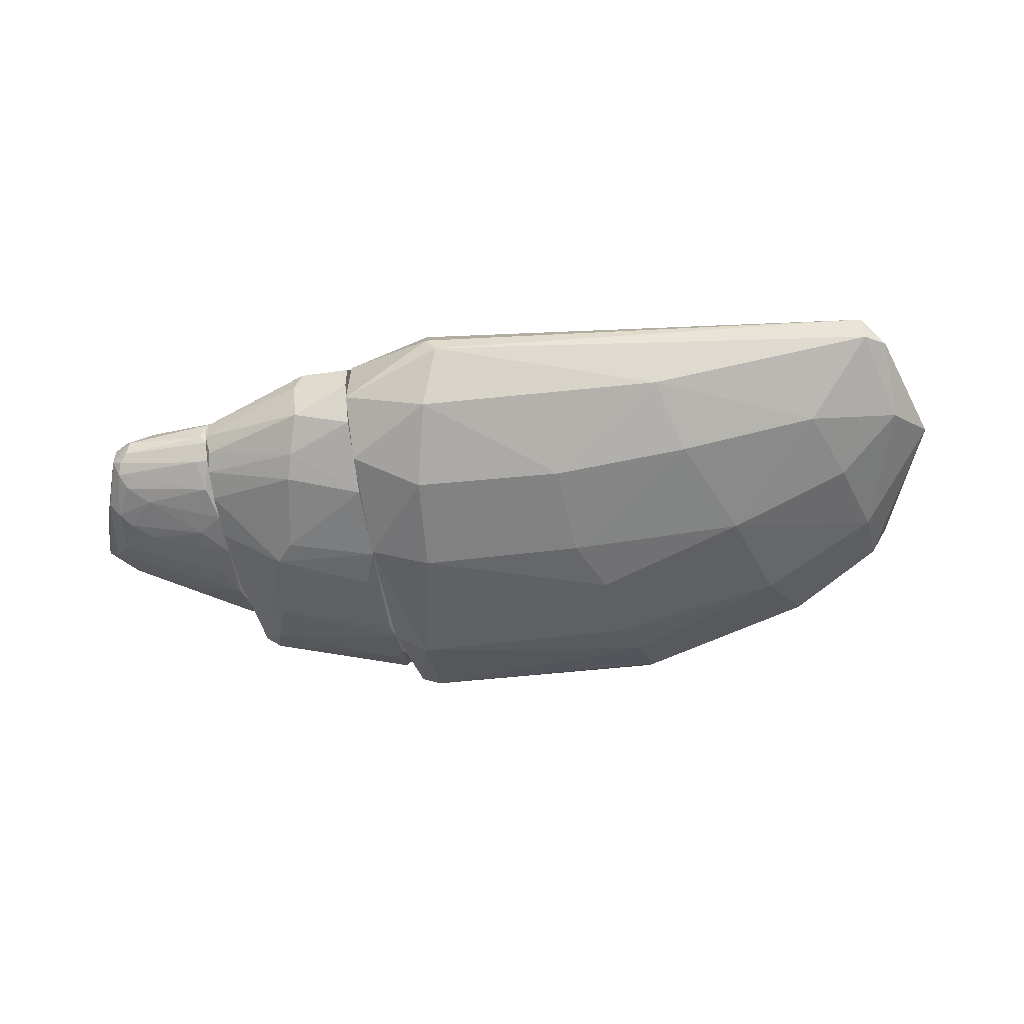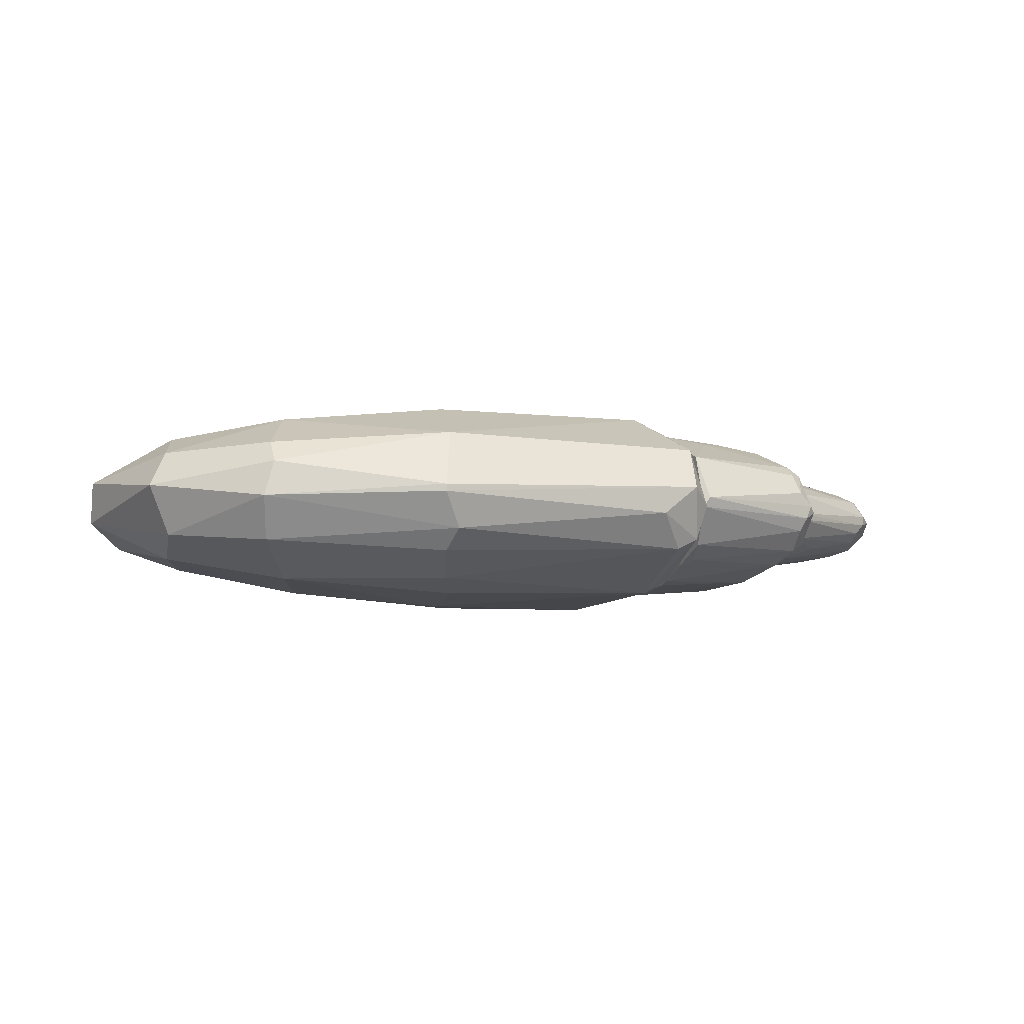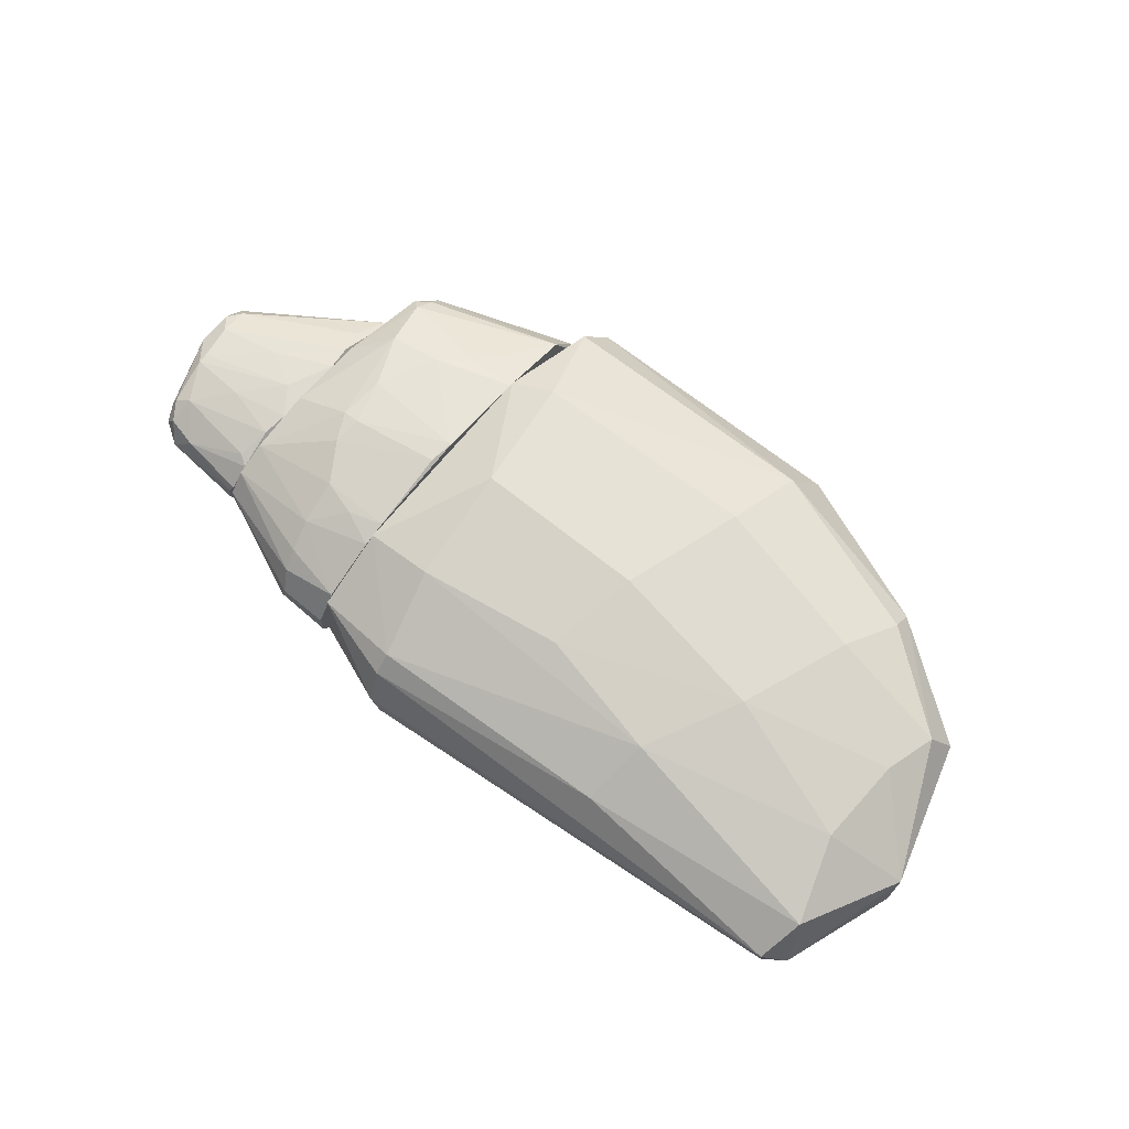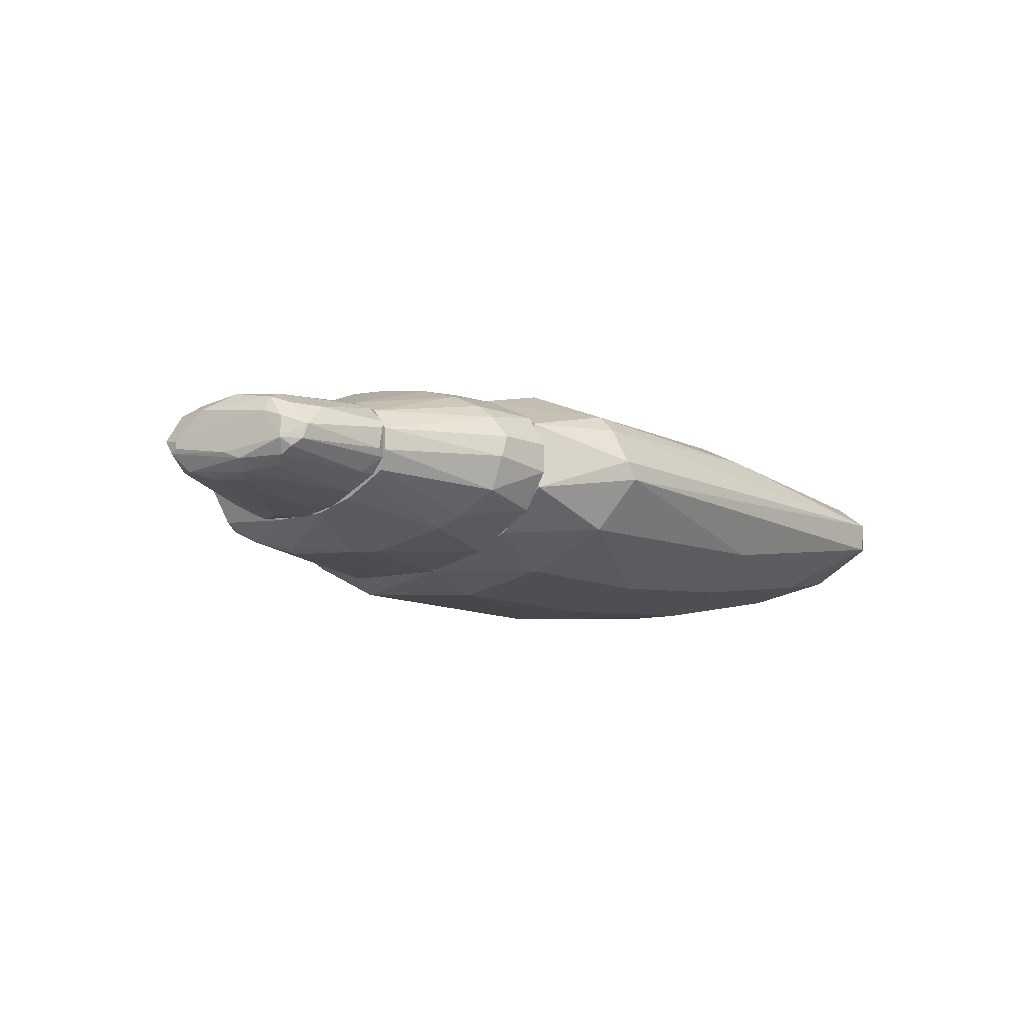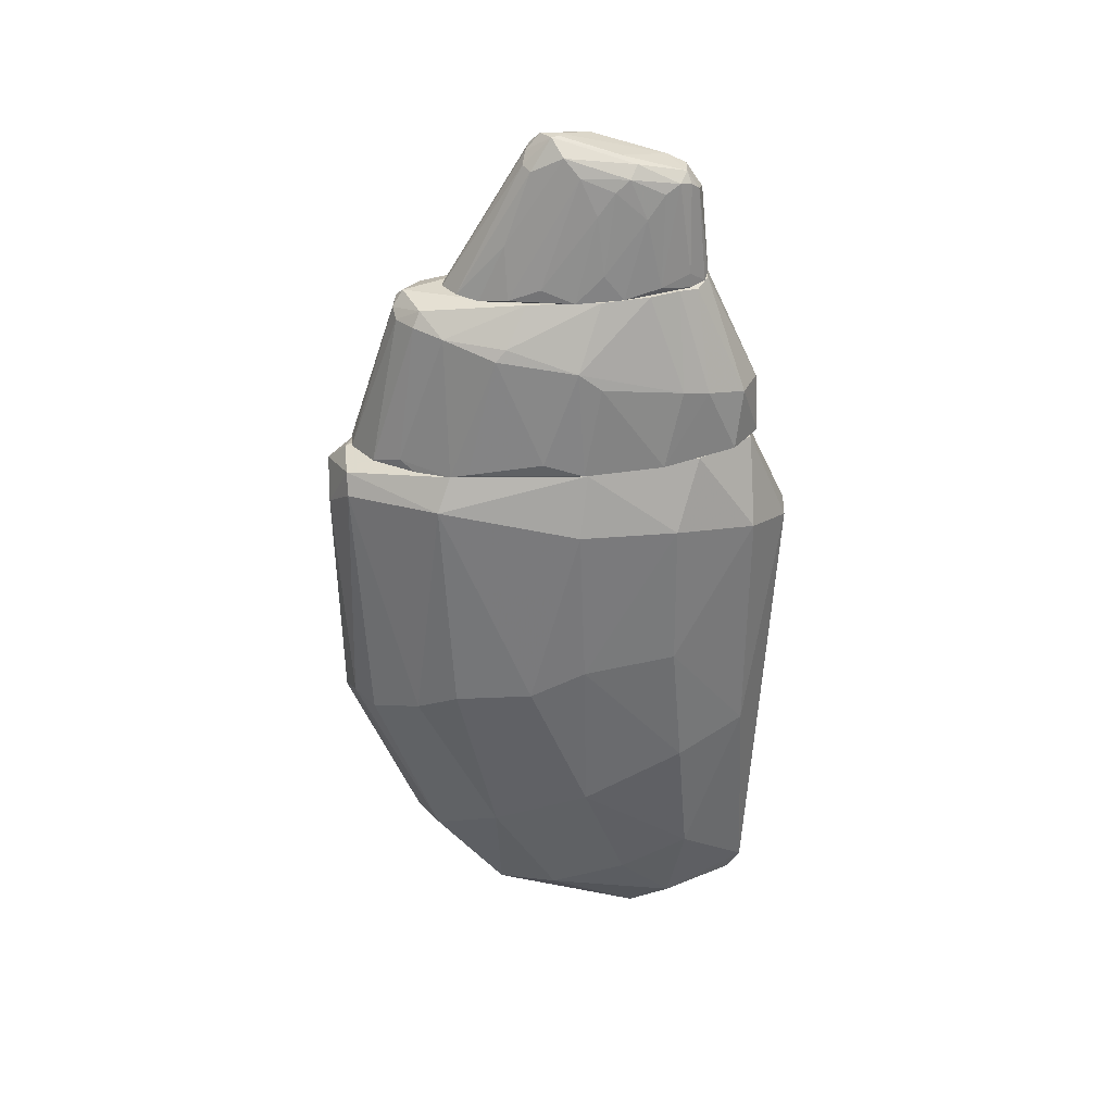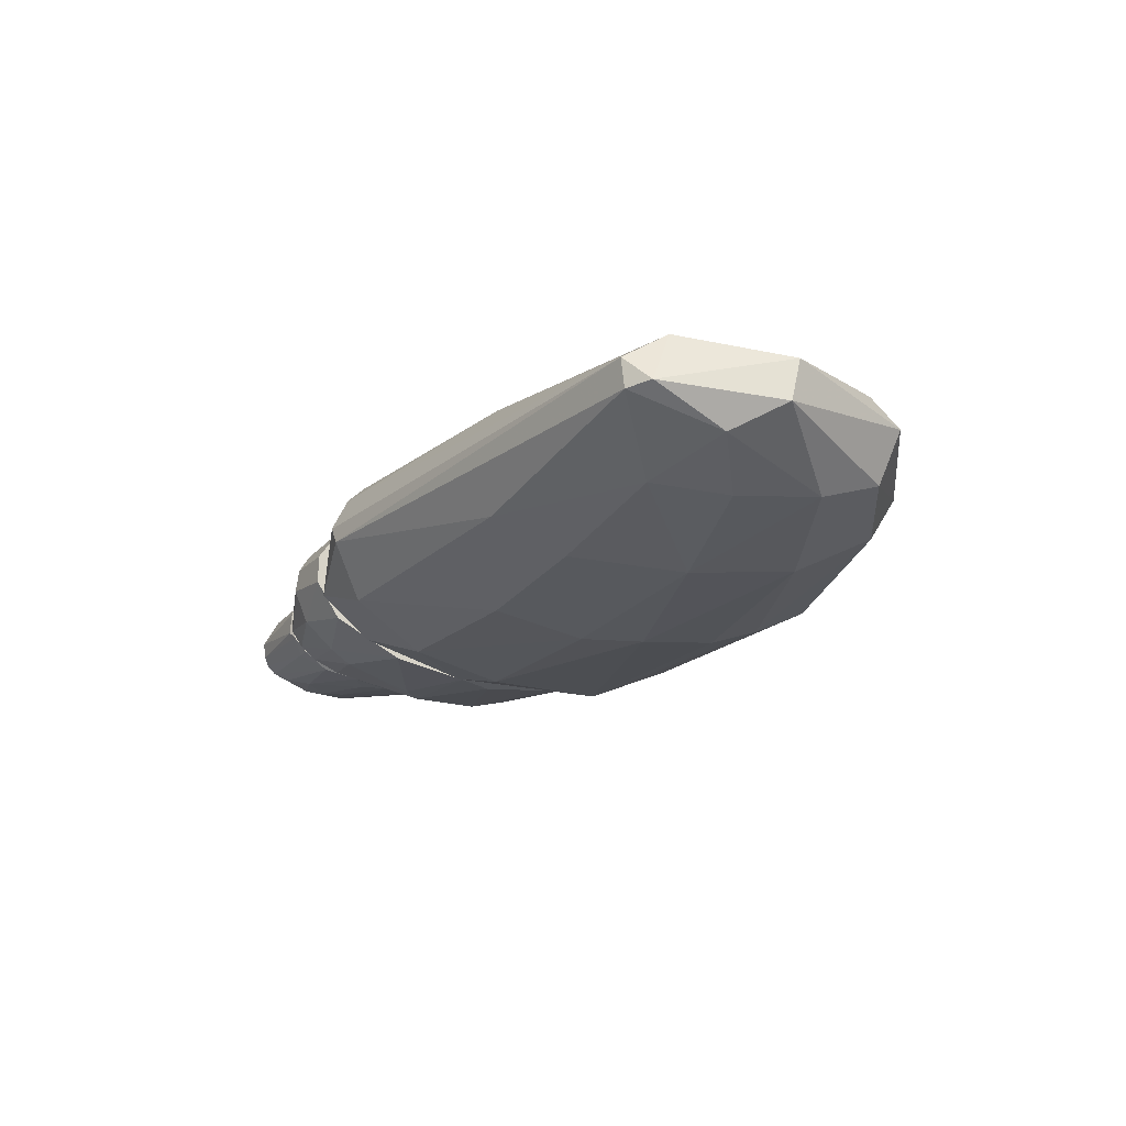
<metadata>
{"format":"obj","ext":"obj","renderer":"f3d","projection":"perspective","resolution":1024,"background":"white","views":[{"elev":-52.2,"azim":8.7,"up":"+Z"},{"elev":-5.2,"azim":161.3,"up":"+Z"},{"elev":69.9,"azim":39.7,"up":"+Z"},{"elev":-12.2,"azim":-42.6,"up":"+Z"},{"elev":-57.5,"azim":-86.8,"up":"+Z"},{"elev":-21.3,"azim":58.5,"up":"+Z"}]}
</metadata>
<code>
o convex_0
v -0.04407 -0.01712 0.004595
v -0.06307 -0.003105 -0.001283
v -0.06307 -0.003105 -0.000379
v -0.04407 0.01228 7.2e-05
v -0.04407 -0.009884 -0.006713
v -0.05673 -0.01848 -0.002641
v -0.05899 -0.008526 0.005047
v -0.04452 0.003687 0.006406
v -0.04452 0.004137 -0.00626
v -0.06126 -0.003555 -0.003998
v -0.06035 -0.000388 0.003238
v -0.04407 -0.01984 -0.002188
v -0.05673 -0.01803 0.002786
v -0.04407 -0.008979 0.006859
v -0.05718 -0.009432 -0.005356
v -0.0599 0.001423 -0.001737
v -0.04452 0.01047 -0.003546
v -0.04407 0.01093 0.003239
v -0.04452 -0.02029 0.001428
v -0.05628 -0.01486 0.004595
v -0.04497 -0.01441 -0.005807
v -0.05899 -0.01576 0.001881
v -0.06171 0.000517 0.000976
v -0.0599 -0.01214 -0.003546
v -0.04407 -0.004004 -0.007166
v -0.05537 -0.01984 7.2e-05
v -0.06171 -0.006715 0.003238
v -0.05628 -0.01531 -0.004451
v -0.0599 -0.004004 0.004595
v -0.04678 -0.005356 0.006859
v -0.05899 -0.005356 -0.004902
v -0.05945 0.000517 -0.003093
v -0.04452 0.01228 -0.000832
v -0.04587 -0.01803 -0.003998
v -0.05809 -0.01803 -0.001737
v -0.05899 -0.009884 0.005047
v -0.04452 -0.01214 0.006406
v -0.04452 0.01093 0.003239
v -0.05266 -0.01893 0.002786
v -0.04407 0.00052 0.006859
v -0.06307 -0.000841 7.2e-05
v -0.04542 0.00685 0.005047
v -0.04407 0.007756 -0.004904
v -0.05809 -0.01576 0.003691
v -0.04587 6.5e-05 -0.006713
v -0.06171 -0.0022 0.003238
v -0.05357 -0.01305 -0.005356
v -0.05854 -0.01124 -0.004902
v -0.05718 -0.01712 -0.003546
v -0.04452 0.01228 7.2e-05
v -0.05176 -0.01034 0.005953
v -0.05085 0.004137 -0.004451
v -0.05176 -0.002652 0.005953
v -0.06307 -0.0022 -0.001737
v -0.04497 -0.02029 -0.001283
v -0.06126 0.00097 -0.000379
v -0.0608 -0.01034 -0.002641
v -0.04407 -0.01984 0.002333
v -0.04723 -0.00762 -0.006713
v -0.05447 -0.007168 -0.005807
v -0.05809 -0.01803 0.000976
v -0.04542 -0.01622 0.005047
v -0.05583 -0.01939 -0.001737
v -0.04407 -0.01803 -0.003998
f 34 21 64
f 4 1 5
f 5 1 12
f 1 4 14
f 14 4 18
f 4 5 25
f 3 22 27
f 8 11 29
f 10 9 31
f 16 17 32
f 4 17 33
f 17 16 33
f 7 29 36
f 29 27 36
f 30 7 36
f 1 14 37
f 18 4 38
f 23 11 38
f 20 13 39
f 26 19 39
f 13 26 39
f 18 8 40
f 14 18 40
f 30 14 40
f 2 3 41
f 3 27 41
f 11 8 42
f 8 18 42
f 38 11 42
f 18 38 42
f 17 4 43
f 4 25 43
f 25 9 43
f 13 20 44
f 27 22 44
f 20 36 44
f 36 27 44
f 9 25 45
f 31 9 45
f 11 23 46
f 29 11 46
f 27 29 46
f 23 41 46
f 41 27 46
f 5 21 47
f 21 28 47
f 47 28 48
f 24 10 48
f 10 31 48
f 31 15 48
f 15 47 48
f 28 21 49
f 34 6 49
f 21 34 49
f 35 24 49
f 6 35 49
f 48 28 49
f 24 48 49
f 4 33 50
f 38 4 50
f 23 38 50
f 14 30 51
f 36 20 51
f 30 36 51
f 37 14 51
f 20 37 51
f 9 10 52
f 10 32 52
f 32 17 52
f 17 43 52
f 43 9 52
f 29 7 53
f 8 29 53
f 7 30 53
f 40 8 53
f 30 40 53
f 10 24 54
f 32 10 54
f 16 32 54
f 2 41 54
f 12 19 55
f 19 26 55
f 33 16 56
f 41 23 56
f 50 33 56
f 23 50 56
f 16 54 56
f 54 41 56
f 3 2 57
f 22 3 57
f 35 22 57
f 24 35 57
f 2 54 57
f 54 24 57
f 12 1 58
f 19 12 58
f 1 39 58
f 39 19 58
f 25 5 59
f 5 47 59
f 47 15 59
f 15 31 60
f 45 25 60
f 31 45 60
f 25 59 60
f 59 15 60
f 26 13 61
f 22 35 61
f 35 26 61
f 13 44 61
f 44 22 61
f 1 37 62
f 37 20 62
f 39 1 62
f 20 39 62
f 6 34 63
f 34 12 63
f 35 6 63
f 26 35 63
f 12 55 63
f 55 26 63
f 5 12 64
f 21 5 64
f 12 34 64
o convex_1
v -0.02461 0.000967 -0.01169
v -0.0228 0.000519 0.01184
v -0.02325 0.000519 0.01184
v -0.0228 -0.02617 -0.001735
v -0.04406 -0.01802 0.004142
v -0.04316 0.01816 0.000524
v -0.0228 0.02586 -0.000828
v -0.04406 -0.01305 -0.00626
v -0.03954 0.008209 0.009119
v -0.04044 0.01228 -0.007617
v -0.02732 -0.0144 0.01003
v -0.02325 0.02224 0.006406
v -0.0228 -0.01395 -0.01033
v -0.0228 0.01726 -0.008522
v -0.0228 -0.02345 0.005955
v -0.03004 -0.02436 -0.004902
v -0.03637 -0.003999 -0.01079
v -0.04406 -0.005812 0.007309
v -0.03502 -0.008068 0.01048
v -0.04406 -0.02029 0.001427
v -0.04271 0.01545 0.005047
v -0.04135 0.0159 -0.005807
v -0.04406 0.001874 -0.006712
v -0.02914 -0.02617 0.001881
v -0.0323 -0.01667 -0.008976
v -0.0228 0.01228 0.01048
v -0.03818 0.005943 -0.009878
v -0.03049 -0.0221 0.006404
v -0.04361 -0.01893 -0.003545
v -0.04406 0.01725 -0.000376
v -0.02325 0.02269 -0.005809
v -0.0228 0.01273 -0.01033
v -0.0228 -0.023 -0.00626
v -0.0228 -0.01304 0.01048
v -0.03637 0.00142 0.01048
v -0.04135 0.01816 -0.003092
v -0.0314 -0.01848 0.008214
v -0.04135 0.01861 0.002332
v -0.03004 -0.02617 -0.00083
v -0.02371 0.02586 0.000522
v -0.04406 -0.01396 0.005952
v -0.0228 -0.003999 -0.01169
v -0.04406 0.004135 0.006404
v -0.04135 0.01455 0.006404
v -0.04406 -0.007167 -0.007166
v -0.04316 0.01499 -0.004902
v -0.04406 -0.02029 -0.001284
v -0.03004 -0.02436 0.004596
v -0.03682 -0.004452 0.01048
v -0.03411 -0.006713 -0.01078
v -0.0228 -0.02617 0.001881
v -0.02325 -0.002639 0.01184
v -0.03275 0.009111 0.01003
v -0.03185 -0.01305 0.01003
v -0.0314 -0.01984 -0.007617
v -0.02914 0.01228 0.00957
v -0.0409 0.01681 0.005047
v -0.04225 0.01861 -0.001284
v -0.04406 -0.01667 -0.004902
v -0.0228 -0.01621 0.009572
v -0.03456 -0.004452 0.01093
v -0.03954 0.004588 -0.009425
v -0.02325 0.01047 -0.01078
v -0.02416 0.01907 -0.007617
f 78 96 128
f 66 68 71
f 71 68 77
f 71 77 78
f 68 66 79
f 72 69 82
f 69 72 84
f 72 82 87
f 72 81 89
f 67 66 90
f 66 71 90
f 71 76 90
f 65 81 91
f 85 70 94
f 87 82 94
f 71 78 95
f 78 77 96
f 91 74 96
f 77 68 97
f 68 80 97
f 79 66 98
f 71 95 100
f 95 86 100
f 92 79 101
f 69 92 101
f 70 85 102
f 80 68 103
f 88 84 103
f 76 71 104
f 70 102 104
f 102 76 104
f 82 69 105
f 69 101 105
f 81 65 106
f 96 77 106
f 82 73 107
f 85 94 107
f 94 82 107
f 107 73 108
f 85 107 108
f 81 72 109
f 72 87 109
f 86 74 110
f 74 87 110
f 87 94 110
f 100 86 110
f 84 72 111
f 93 80 111
f 80 103 111
f 103 84 111
f 69 84 112
f 84 88 112
f 79 92 112
f 92 69 112
f 73 82 113
f 99 73 113
f 82 105 113
f 105 83 113
f 77 89 114
f 89 81 114
f 81 106 114
f 106 77 114
f 68 79 115
f 103 68 115
f 88 103 115
f 79 112 115
f 112 88 115
f 66 67 116
f 98 66 116
f 67 90 117
f 73 99 117
f 99 67 117
f 75 98 118
f 101 75 118
f 83 105 118
f 105 101 118
f 98 116 118
f 116 83 118
f 89 77 119
f 80 93 119
f 77 97 119
f 97 80 119
f 90 76 120
f 76 108 120
f 108 73 120
f 117 90 120
f 73 117 120
f 76 102 121
f 102 85 121
f 108 76 121
f 85 108 121
f 94 70 122
f 71 100 122
f 104 71 122
f 70 104 122
f 110 94 122
f 100 110 122
f 72 89 123
f 111 72 123
f 93 111 123
f 89 119 123
f 119 93 123
f 79 98 124
f 98 75 124
f 75 101 124
f 101 79 124
f 67 99 125
f 113 83 125
f 99 113 125
f 116 67 125
f 83 116 125
f 87 74 126
f 74 91 126
f 91 81 126
f 81 109 126
f 109 87 126
f 65 91 127
f 91 96 127
f 106 65 127
f 96 106 127
f 74 86 128
f 95 78 128
f 86 95 128
f 96 74 128
o convex_2
v -0.0228 -0.02526 -0.003544
v 0.01521 0.03083 0.000523
v 0.01521 0.03083 -0.000378
v 0.05049 -0.02165 -0.001734
v -0.0151 -0.000382 0.0141
v -0.01872 0.01454 -0.01214
v 0.02787 -0.001735 -0.01214
v 0.04778 0.01047 0.005499
v -0.02099 0.0254 0.006858
v 0.02109 -0.01486 0.01093
v 0.04733 0.01137 -0.005353
v -0.0142 -0.01531 -0.01214
v 0.01159 0.0159 0.01229
v -0.01149 -0.02753 0.005501
v 0.01204 0.01997 -0.01078
v -0.02144 0.02631 -0.005353
v -0.0228 -0.01486 0.01002
v 0.04914 -0.01848 0.005048
v 0.02742 -0.002637 0.01229
v 0.01928 -0.02346 -0.006712
v 0.05547 -0.007171 -0.00264
v -0.009676 -0.02979 -0.001284
v 0.0134 0.0263 0.007761
v 0.008872 0.004585 -0.01395
v -0.0228 -0.004453 -0.01169
v 0.03963 -0.01531 -0.008069
v 0.03692 0.02269 -0.000828
v -0.0228 0.01273 0.01048
v 0.04778 -0.02391 0.001426
v 0.01385 0.0263 -0.007616
v -0.01375 -0.01486 0.01229
v 0.04642 0.003683 -0.008069
v 0.03194 0.01092 -0.01078
v 0.04597 0.003232 0.008214
v 0.03556 0.01952 0.006405
v -0.01737 0.01454 0.01229
v -0.02008 0.02948 0.001426
v -0.01193 -0.02527 -0.007618
v 0.004803 -0.0144 -0.01214
v -0.0151 -0.003094 -0.01395
v 0.05547 -0.005812 0.002786
v 0.05004 0.01273 0.000976
v 0.007069 7.5e-05 0.0141
v 0.0324 0.01183 0.01048
v 0.01973 -0.023 0.006858
v 0.03601 0.01952 -0.006259
v -0.0228 -0.02436 0.005048
v 0.05095 -0.0126 -0.005806
v -0.0228 0.02676 -0.000831
v 0.04778 -0.02346 -0.002187
v -0.01872 0.0263 -0.006712
v -0.01149 -0.02527 0.007764
v 0.04551 -0.008073 0.008214
v -0.0228 -0.01848 -0.008522
v 0.005705 -0.002637 -0.01395
v 0.02199 -0.01486 -0.01078
v -0.0228 0.01273 -0.01033
v 0.009782 0.01454 -0.01259
v 0.03556 0.02223 0.003689
v -0.01103 -0.02979 0.000976
v 0.04326 -0.006263 -0.008972
v -0.01556 0.02947 -0.002187
v 0.01295 0.02902 -0.0049
v 0.004803 -0.01169 0.01274
f 147 171 192
f 129 145 153
f 131 130 155
f 145 133 156
f 153 145 156
f 132 146 157
f 133 145 159
f 139 149 160
f 135 152 161
f 160 135 161
f 139 160 161
f 133 141 164
f 151 137 164
f 141 151 164
f 156 133 164
f 137 156 164
f 130 131 165
f 151 130 165
f 137 151 165
f 150 129 166
f 148 150 166
f 166 140 167
f 148 166 167
f 134 152 168
f 140 153 168
f 153 134 168
f 146 132 169
f 132 149 169
f 136 162 169
f 149 139 170
f 139 155 170
f 136 169 170
f 169 149 170
f 141 133 171
f 147 141 171
f 141 147 172
f 151 141 172
f 162 136 172
f 147 162 172
f 163 151 172
f 136 163 172
f 146 138 173
f 142 157 173
f 157 146 173
f 155 139 174
f 143 158 174
f 161 143 174
f 139 161 174
f 145 129 175
f 149 132 176
f 160 149 176
f 156 137 177
f 153 156 177
f 165 144 177
f 137 165 177
f 150 148 178
f 148 154 178
f 132 157 178
f 157 150 178
f 176 132 178
f 154 176 178
f 143 134 179
f 134 144 179
f 158 143 179
f 138 159 180
f 159 145 180
f 173 138 180
f 142 173 180
f 145 175 180
f 175 142 180
f 138 146 181
f 147 138 181
f 162 147 181
f 146 169 181
f 169 162 181
f 129 153 182
f 153 140 182
f 166 129 182
f 140 166 182
f 152 135 183
f 167 140 183
f 168 152 183
f 140 168 183
f 135 154 184
f 154 148 184
f 148 167 184
f 183 135 184
f 167 183 184
f 144 134 185
f 134 153 185
f 177 144 185
f 153 177 185
f 134 143 186
f 152 134 186
f 161 152 186
f 143 161 186
f 130 151 187
f 155 130 187
f 151 163 187
f 163 136 187
f 170 155 187
f 136 170 187
f 129 150 188
f 157 142 188
f 150 157 188
f 175 129 188
f 142 175 188
f 154 135 189
f 135 160 189
f 176 154 189
f 160 176 189
f 165 131 190
f 144 165 190
f 179 144 190
f 179 190 191
f 131 155 191
f 155 174 191
f 174 158 191
f 158 179 191
f 190 131 191
f 138 147 192
f 159 138 192
f 133 159 192
f 171 133 192

</code>
